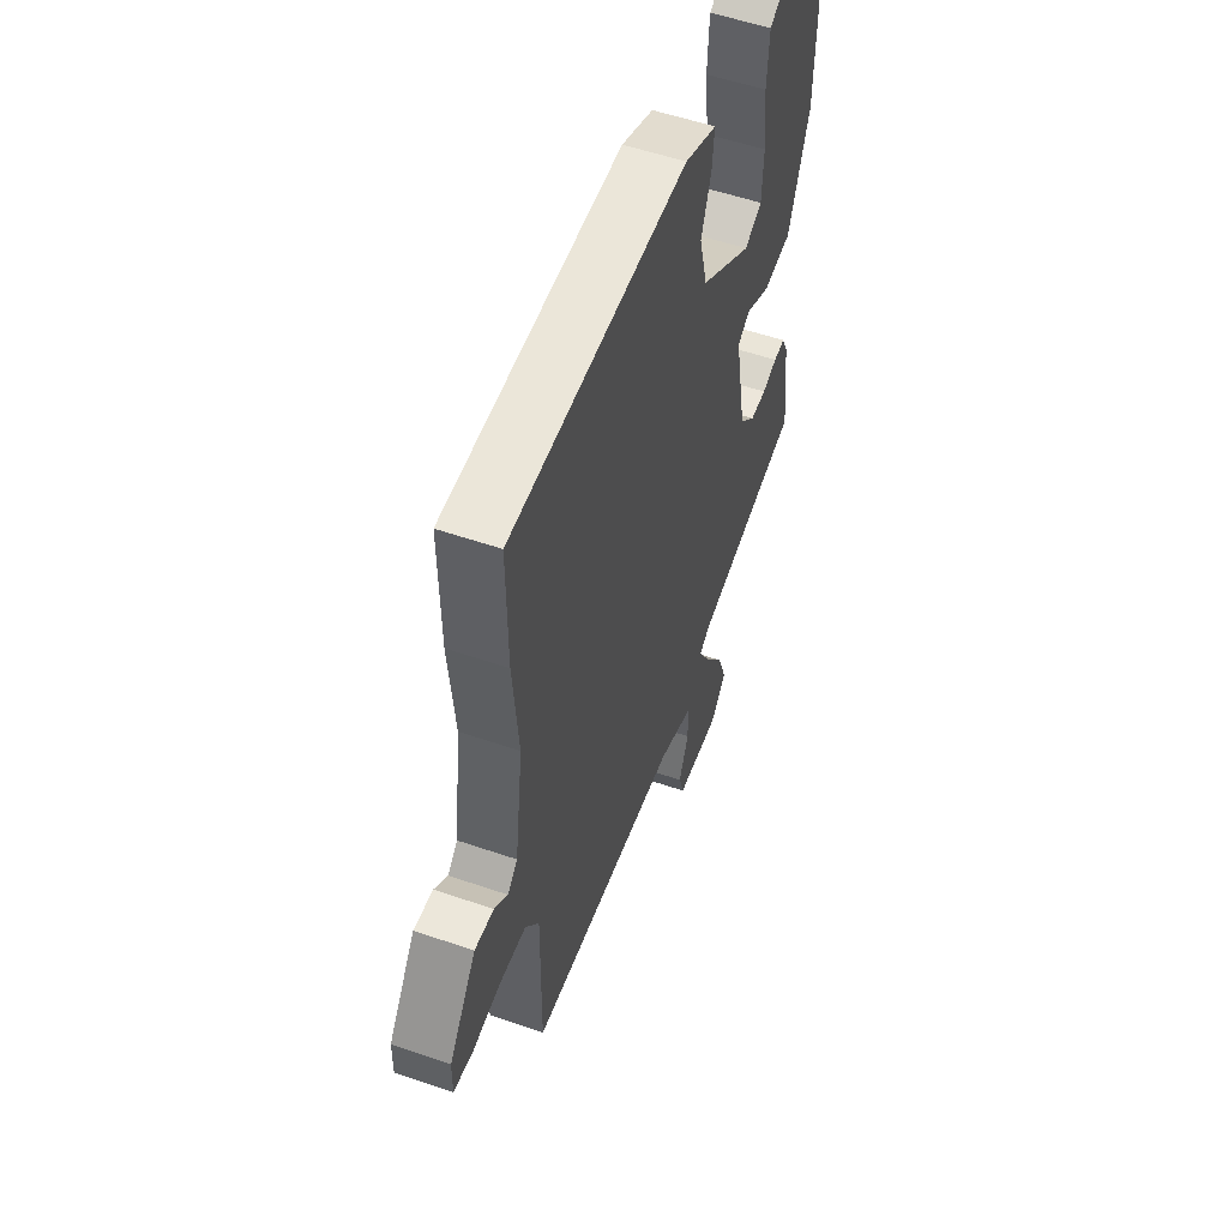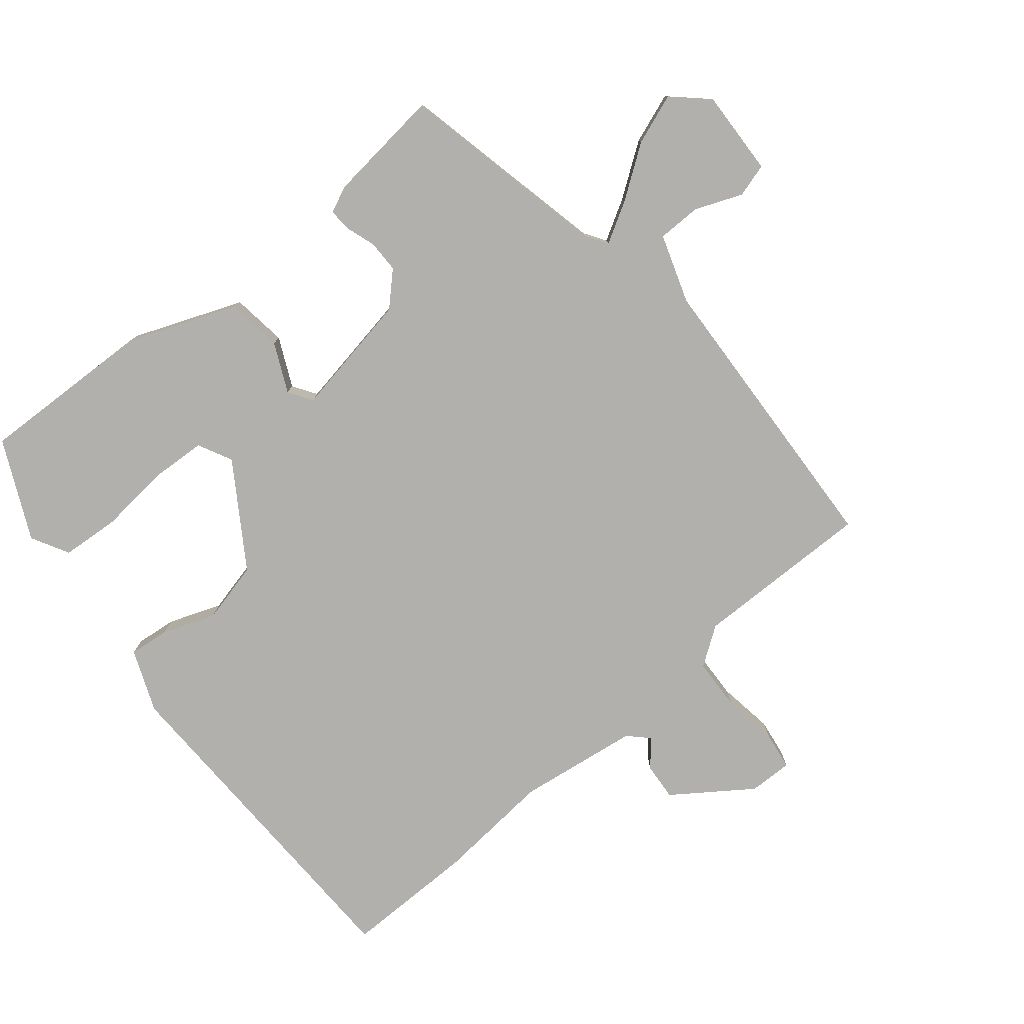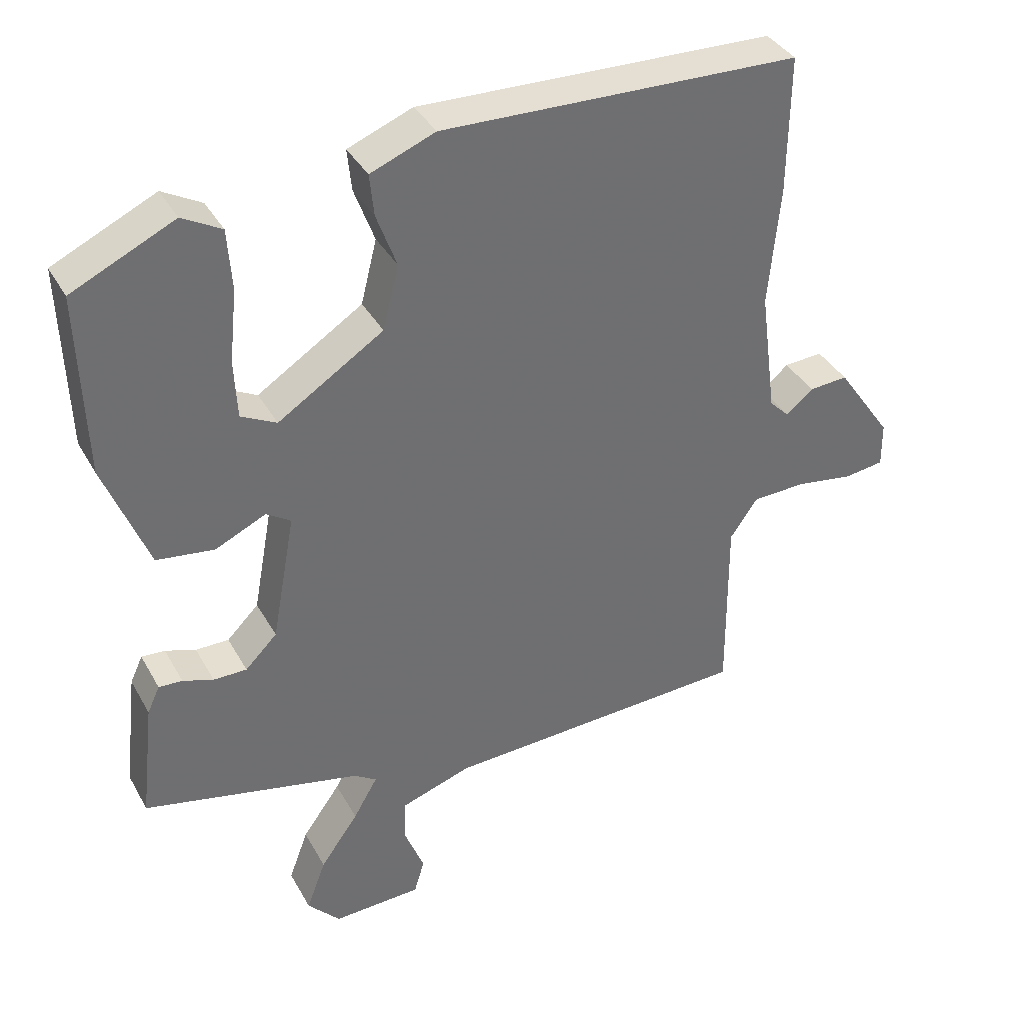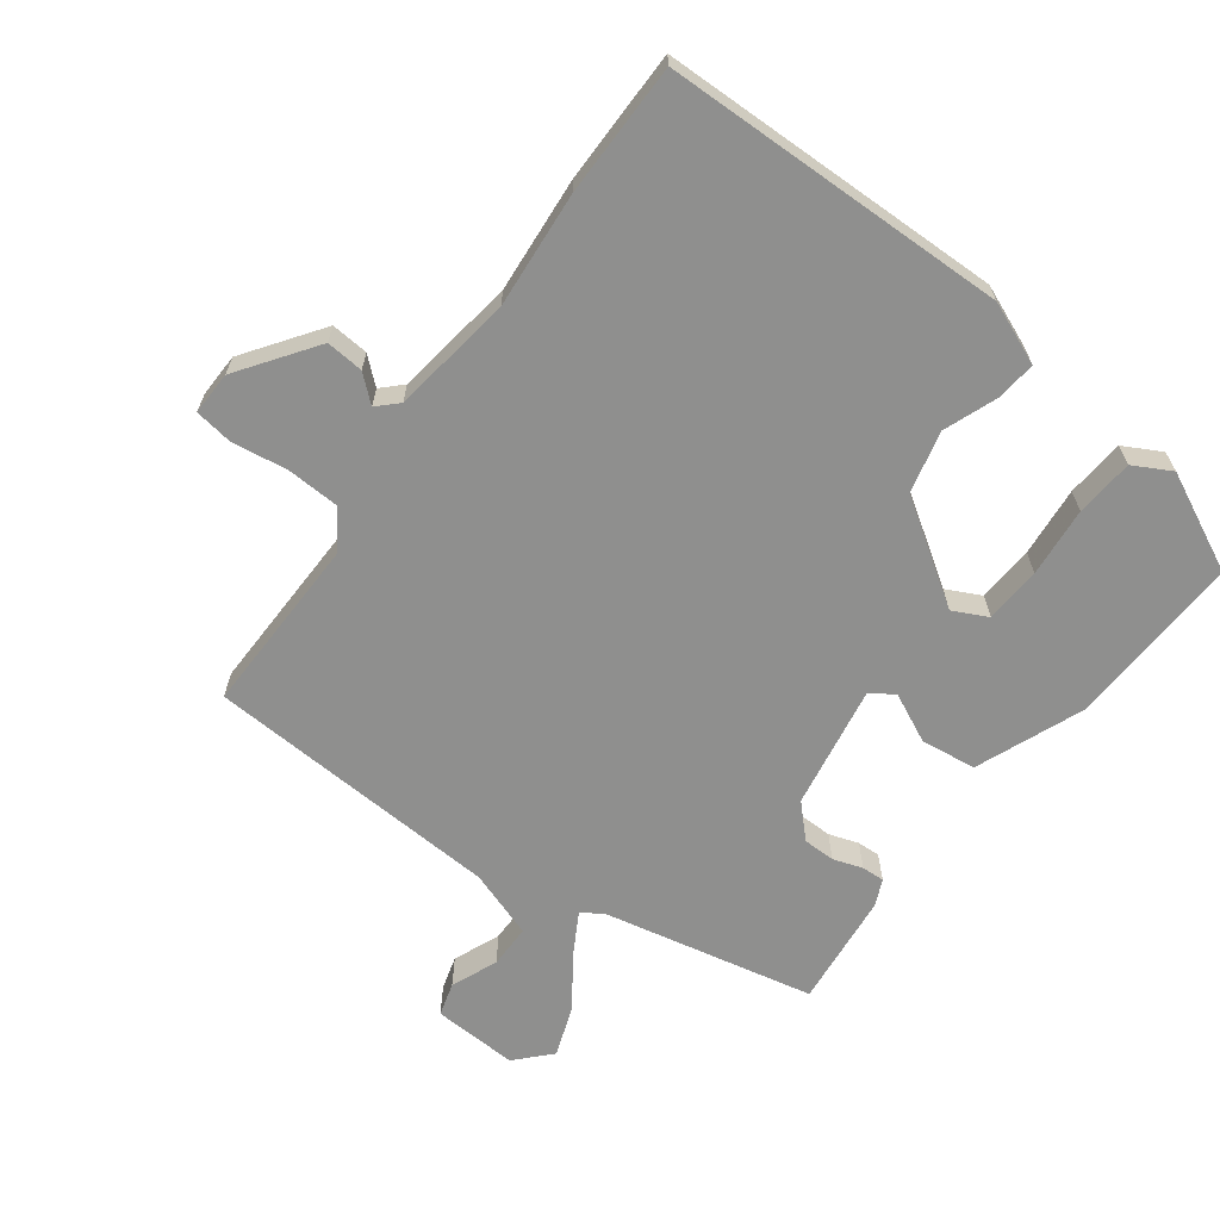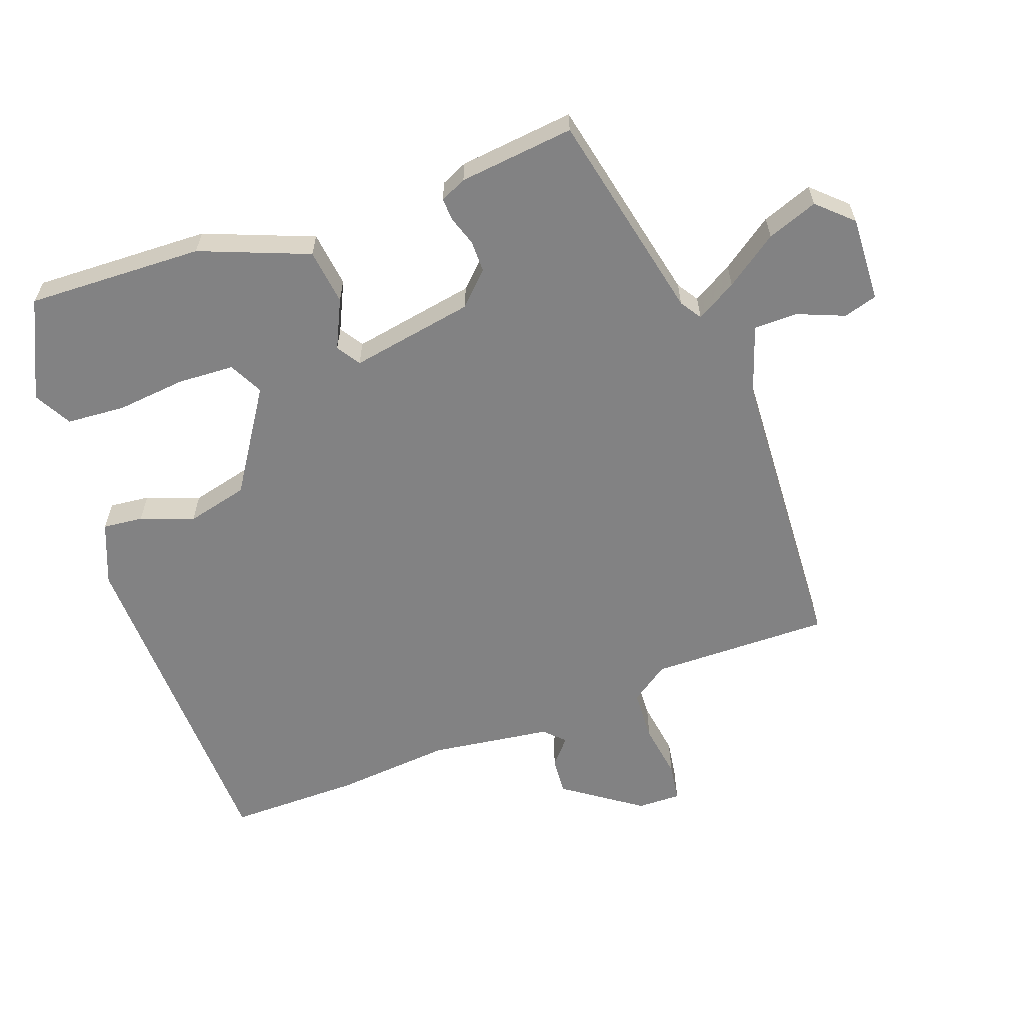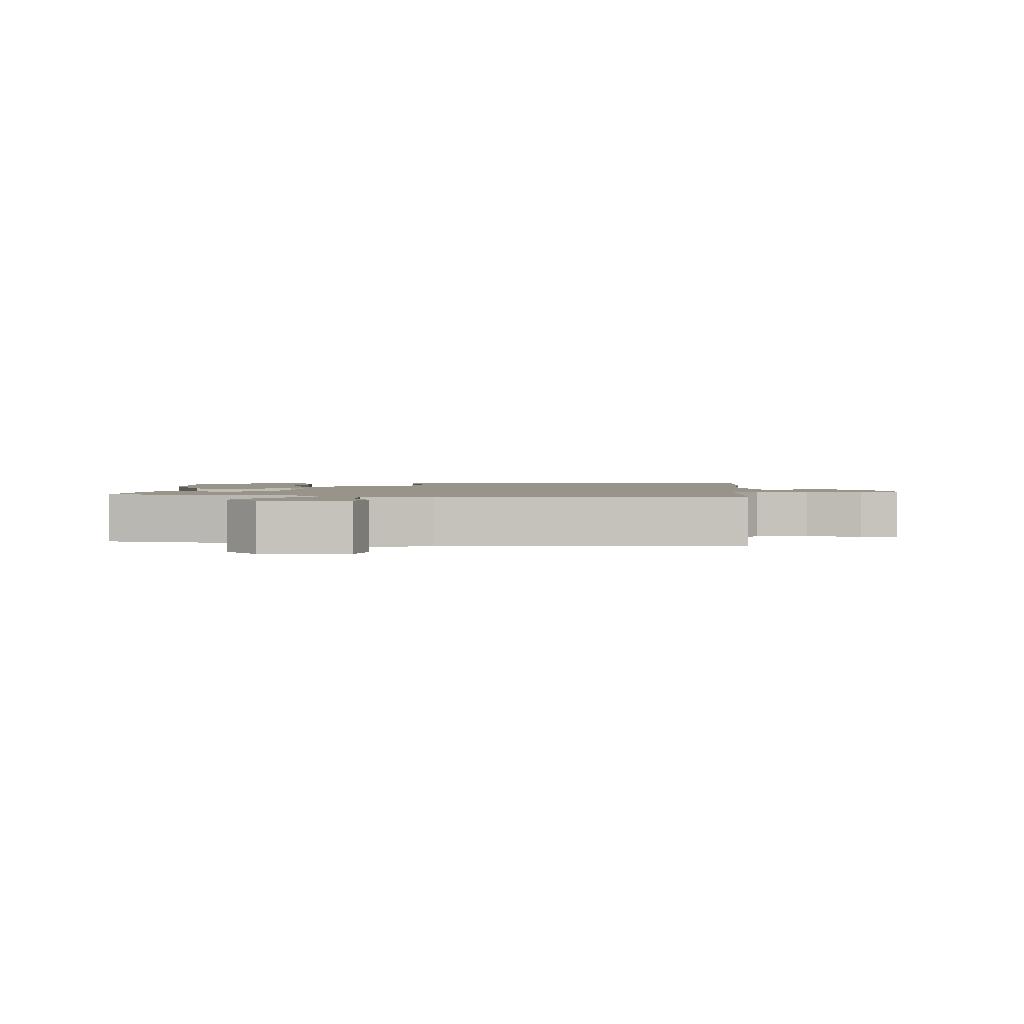
<metadata>
{"format":"obj","ext":"obj","renderer":"f3d","projection":"perspective","resolution":1024,"background":"white","views":[{"elev":54.4,"azim":-69.9,"up":"+Z"},{"elev":-78.8,"azim":129.2,"up":"+Y"},{"elev":37.4,"azim":153.8,"up":"+Z"},{"elev":-65.1,"azim":-37.2,"up":"+Y"},{"elev":-60.8,"azim":109.7,"up":"+Y"},{"elev":1.8,"azim":-177.8,"up":"+Y"}]}
</metadata>
<code>
v 0.501 0.07 0.441
v 0.493 0.07 0.178
v 0.43 0.07 0.016
v 0.347 0.07 0.005
v 0.274 0.07 0.039
v 0.239 0.07 0.016
v 0.273 0.07 -0.169
v 0.319 0.07 -0.215
v 0.367 0.07 -0.215
v 0.411 0.07 -0.2
v 0.445 0.07 -0.198
v 0.463 0.07 -0.237
v 0.483 0.07 -0.409
v 0.168 0.07 -0.479
v 0.136 0.07 -0.5
v 0.171 0.07 -0.56
v 0.226 0.07 -0.637
v 0.254 0.07 -0.712
v 0.207 0.07 -0.763
v 0.079 0.07 -0.758
v 0.064 0.07 -0.708
v 0.092 0.07 -0.638
v 0.091 0.07 -0.573
v -0.011 0.07 -0.539
v -0.455 0.07 -0.518
v -0.453 0.07 -0.25
v -0.493 0.07 -0.193
v -0.571 0.07 -0.19
v -0.654 0.07 -0.203
v -0.711 0.07 -0.195
v -0.71 0.07 -0.13
v -0.63 0.07 -0.015
v -0.574 0.07 -0.019
v -0.535 0.07 -0.052
v -0.506 0.07 -0.023
v -0.482 0.07 0.158
v -0.498 0.07 0.331
v -0.5 0.07 0.529
v 0.015 0.07 0.544
v 0.108 0.07 0.507
v 0.102 0.07 0.447
v 0.073 0.07 0.368
v 0.096 0.07 0.276
v 0.248 0.07 0.178
v 0.299 0.07 0.204
v 0.303 0.07 0.288
v 0.292 0.07 0.392
v 0.298 0.07 0.479
v 0.354 0.07 0.51
v 0.501 0 0.441
v 0.493 0 0.178
v 0.43 0 0.016
v 0.347 0 0.005
v 0.274 0 0.039
v 0.239 0 0.016
v 0.273 0 -0.169
v 0.319 0 -0.215
v 0.367 0 -0.215
v 0.411 0 -0.2
v 0.445 0 -0.198
v 0.463 0 -0.237
v 0.483 0 -0.409
v 0.168 0 -0.479
v 0.136 0 -0.5
v 0.171 0 -0.56
v 0.226 0 -0.637
v 0.254 0 -0.712
v 0.207 0 -0.763
v 0.079 0 -0.758
v 0.064 0 -0.708
v 0.092 0 -0.638
v 0.091 0 -0.573
v -0.011 0 -0.539
v -0.455 0 -0.518
v -0.453 0 -0.25
v -0.493 0 -0.193
v -0.571 0 -0.19
v -0.654 0 -0.203
v -0.711 0 -0.195
v -0.71 0 -0.13
v -0.63 0 -0.015
v -0.574 0 -0.019
v -0.535 0 -0.052
v -0.506 0 -0.023
v -0.482 0 0.158
v -0.498 0 0.331
v -0.5 0 0.529
v 0.015 0 0.544
v 0.108 0 0.507
v 0.102 0 0.447
v 0.073 0 0.368
v 0.096 0 0.276
v 0.248 0 0.178
v 0.299 0 0.204
v 0.303 0 0.288
v 0.292 0 0.392
v 0.298 0 0.479
v 0.354 0 0.51
f 46 47 48 49
f 45 46 49 1
f 39 40 41 42
f 39 42 43
f 36 37 38 39
f 35 36 39 43
f 34 35 43 44
f 32 33 34
f 31 32 34
f 28 29 30 31
f 27 28 31 34
f 26 27 34 44
f 24 25 26 44
f 19 20 21 22
f 19 22 23
f 16 17 18 19
f 15 16 19 23
f 11 12 13 14
f 9 10 11 14
f 8 9 14 15
f 7 8 15
f 6 7 15 23
f 2 3 4 5
f 45 1 2 5
f 45 5 6
f 44 45 6
f 6 23 24 44
f 98 97 96 95
f 50 98 95 94
f 91 90 89 88
f 92 91 88
f 88 87 86 85
f 92 88 85 84
f 93 92 84 83
f 83 82 81
f 83 81 80
f 80 79 78 77
f 83 80 77 76
f 93 83 76 75
f 93 75 74 73
f 71 70 69 68
f 72 71 68
f 68 67 66 65
f 72 68 65 64
f 63 62 61 60
f 63 60 59 58
f 64 63 58 57
f 64 57 56
f 72 64 56 55
f 54 53 52 51
f 54 51 50 94
f 55 54 94
f 55 94 93
f 93 73 72 55
f 1 50 51 2
f 2 51 52 3
f 3 52 53 4
f 4 53 54 5
f 5 54 55 6
f 6 55 56 7
f 7 56 57 8
f 8 57 58 9
f 9 58 59 10
f 10 59 60 11
f 11 60 61 12
f 12 61 62 13
f 13 62 63 14
f 14 63 64 15
f 15 64 65 16
f 16 65 66 17
f 17 66 67 18
f 18 67 68 19
f 19 68 69 20
f 20 69 70 21
f 21 70 71 22
f 22 71 72 23
f 23 72 73 24
f 24 73 74 25
f 25 74 75 26
f 26 75 76 27
f 27 76 77 28
f 28 77 78 29
f 29 78 79 30
f 30 79 80 31
f 31 80 81 32
f 32 81 82 33
f 33 82 83 34
f 34 83 84 35
f 35 84 85 36
f 36 85 86 37
f 37 86 87 38
f 38 87 88 39
f 39 88 89 40
f 40 89 90 41
f 41 90 91 42
f 42 91 92 43
f 43 92 93 44
f 44 93 94 45
f 45 94 95 46
f 46 95 96 47
f 47 96 97 48
f 48 97 98 49
f 49 98 50 1

</code>
